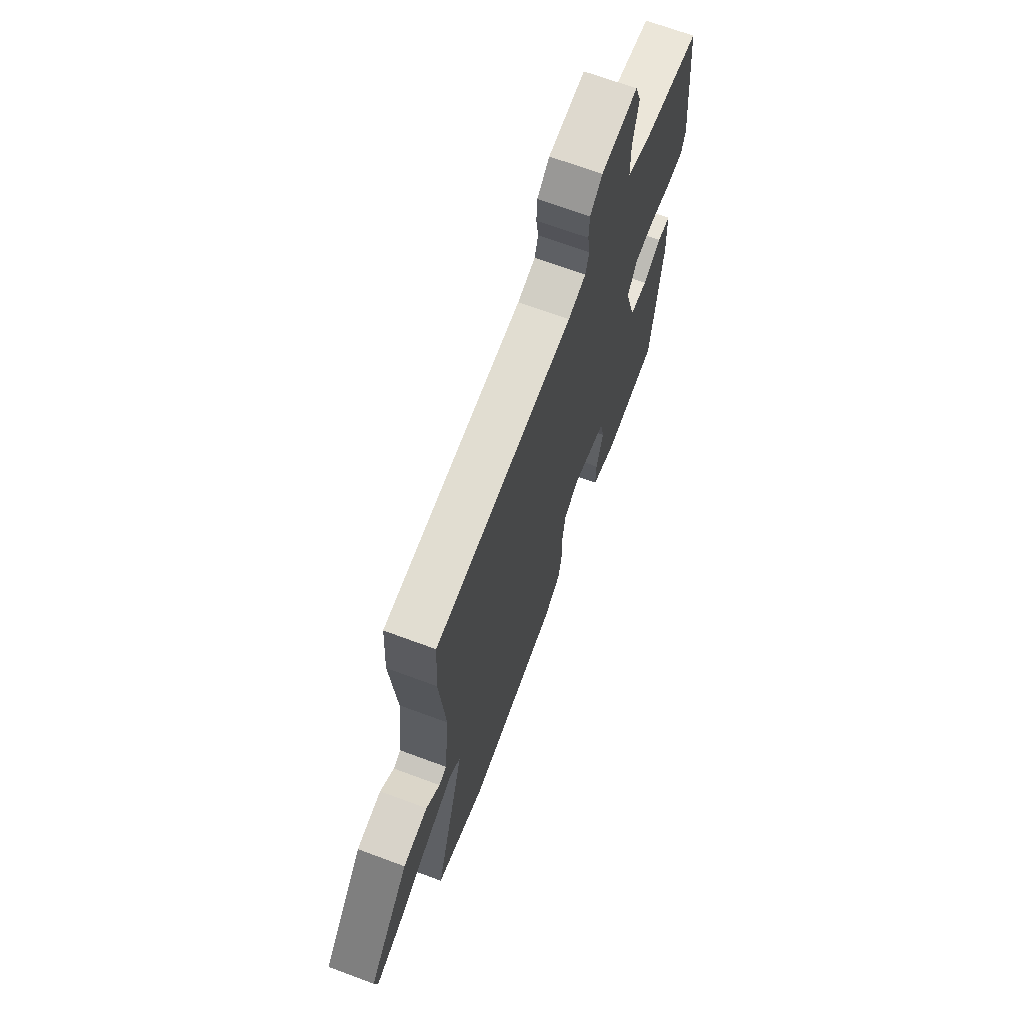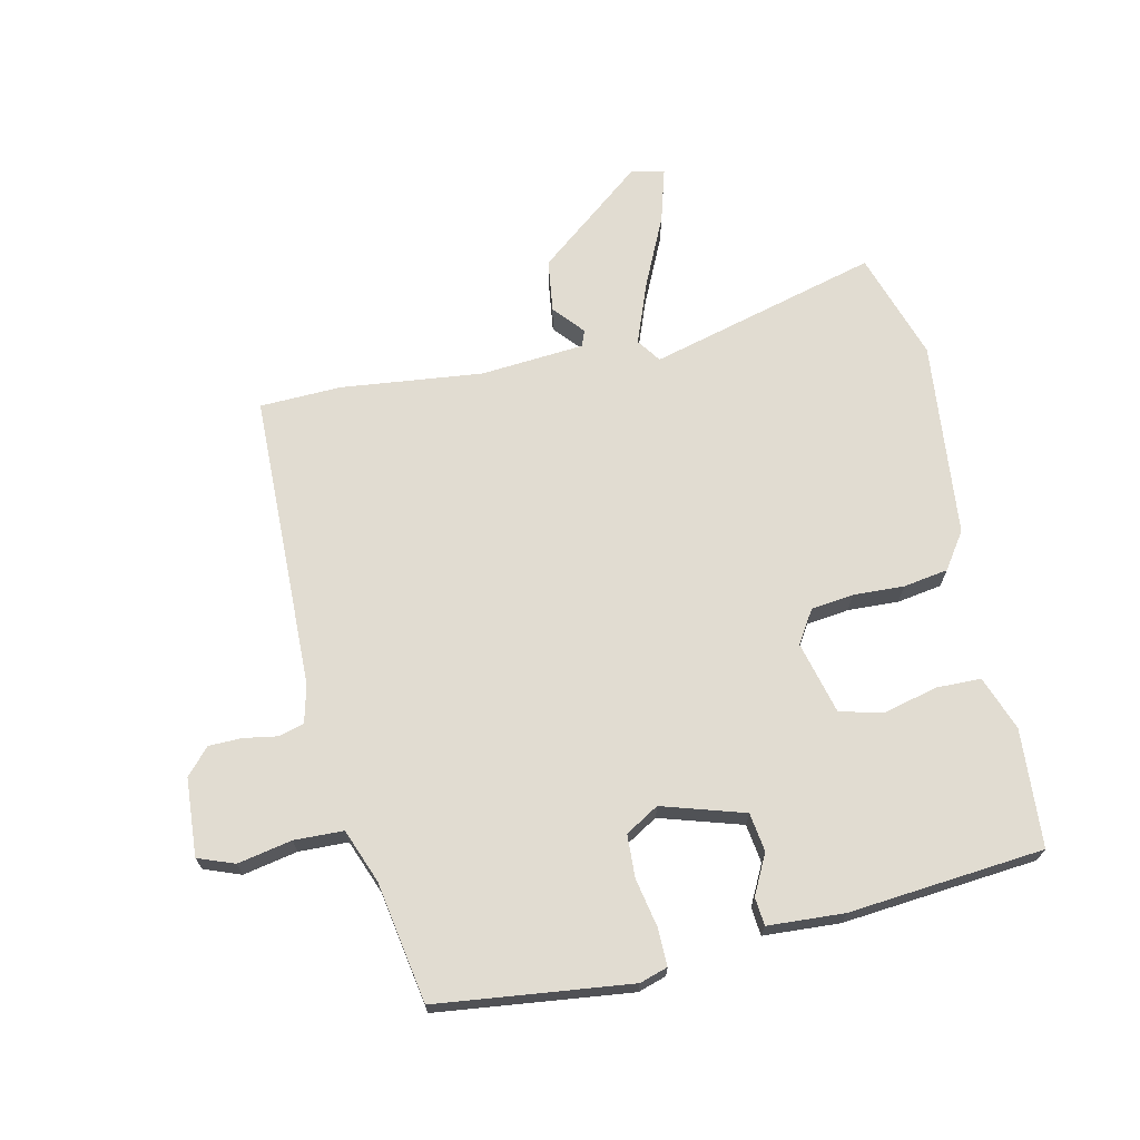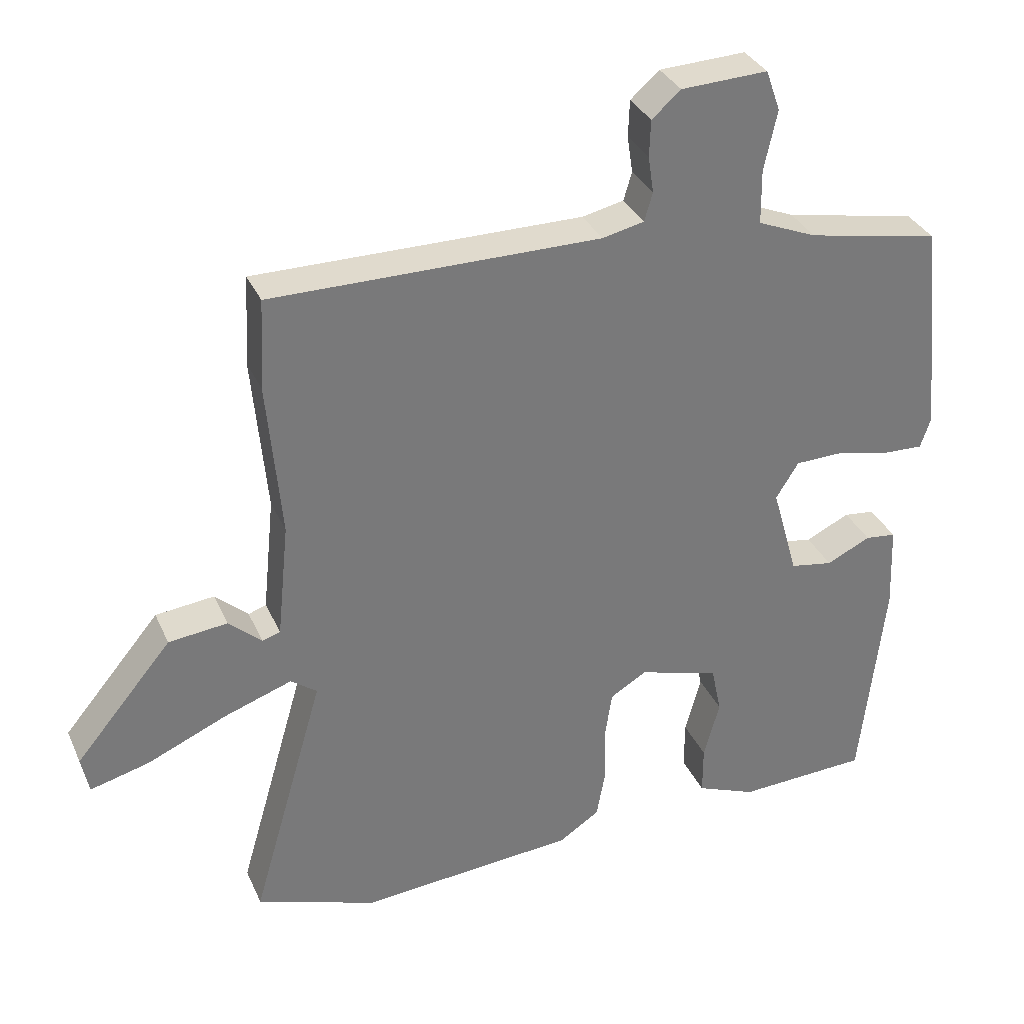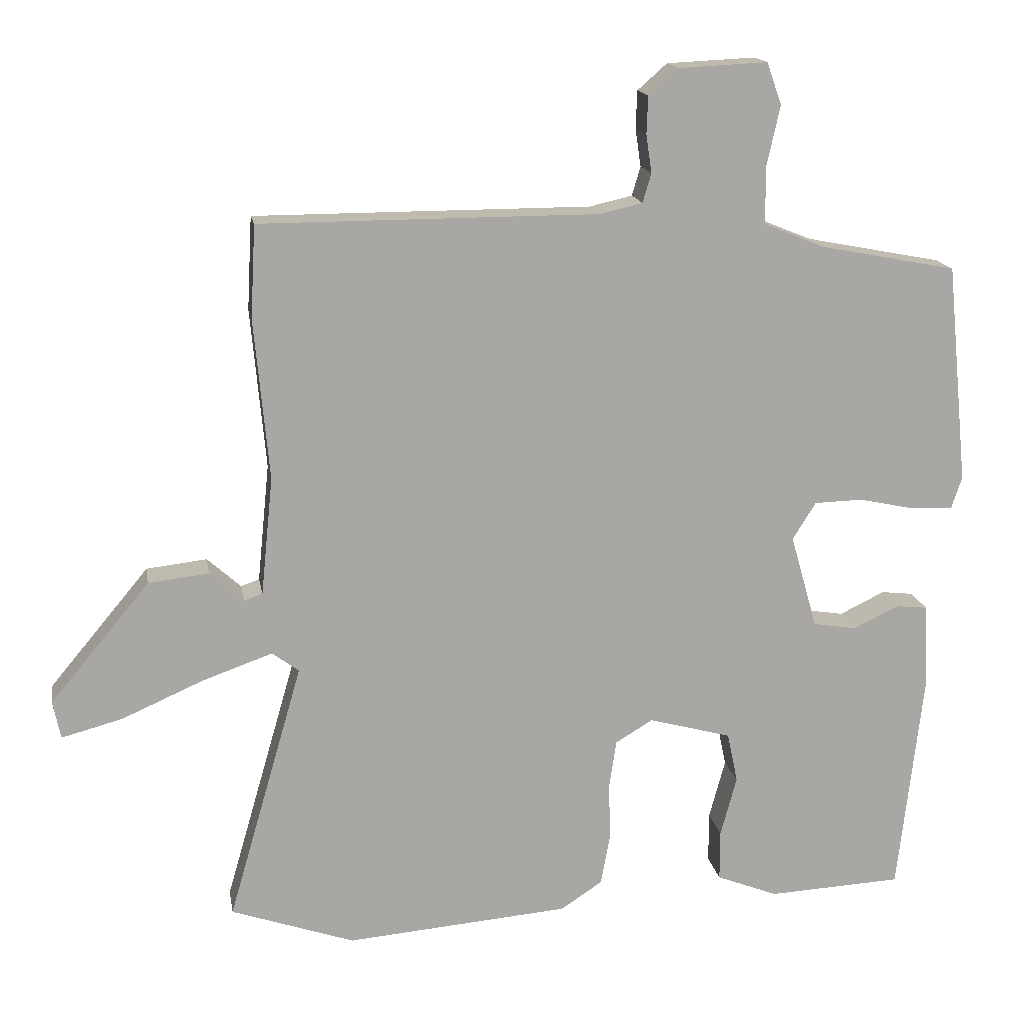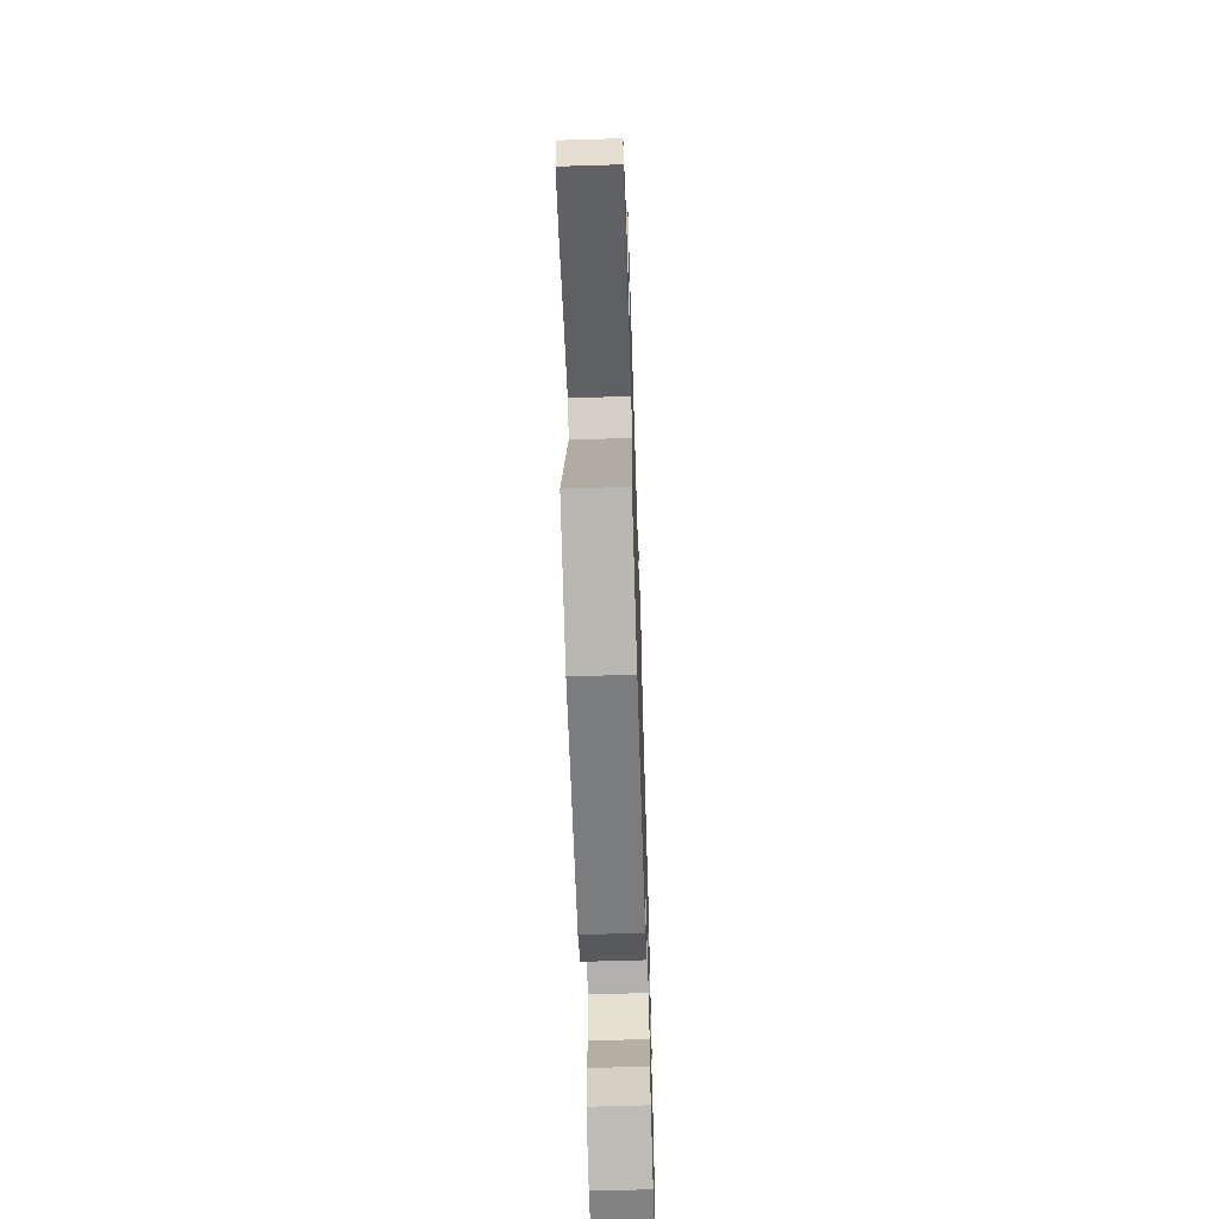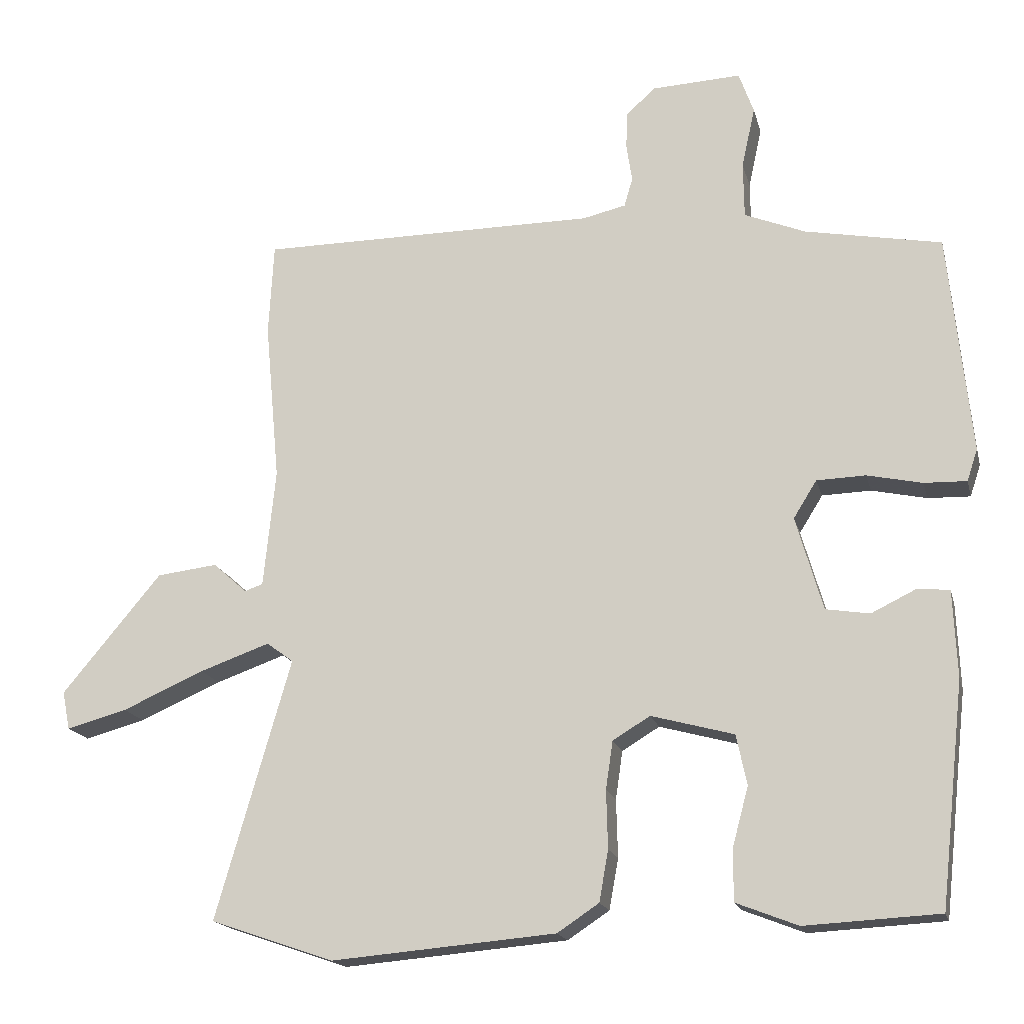
<metadata>
{"format":"obj","ext":"obj","renderer":"f3d","projection":"perspective","resolution":1024,"background":"white","views":[{"elev":68.6,"azim":-69.6,"up":"+Z"},{"elev":69.0,"azim":78.6,"up":"+Y"},{"elev":33.0,"azim":-21.4,"up":"+Z"},{"elev":15.7,"azim":-9.6,"up":"+Z"},{"elev":-63.5,"azim":-88.2,"up":"+Z"},{"elev":-17.6,"azim":13.5,"up":"+Z"}]}
</metadata>
<code>
v 0.453 0.07 -0.504
v 0.263 0.07 -0.514
v 0.176 0.07 -0.48
v 0.176 0.07 -0.408
v 0.199 0.07 -0.323
v 0.184 0.07 -0.252
v 0.067 0.07 -0.22
v 0.014 0.07 -0.252
v 0.004 0.07 -0.32
v 0.006 0.07 -0.402
v -0.007 0.07 -0.474
v -0.066 0.07 -0.513
v -0.383 0.07 -0.54
v -0.558 0.07 -0.48
v -0.452 0.07 -0.112
v -0.49 0.07 -0.084
v -0.589 0.07 -0.119
v -0.705 0.07 -0.17
v -0.791 0.07 -0.193
v -0.802 0.07 -0.139
v -0.661 0.07 0.03
v -0.575 0.07 0.04
v -0.527 0.07 -0.003
v -0.501 0.07 0.006
v -0.484 0.07 0.174
v -0.505 0.07 0.402
v -0.498 0.07 0.533
v -0.019 0.07 0.534
v 0.042 0.07 0.548
v 0.054 0.07 0.589
v 0.046 0.07 0.643
v 0.048 0.07 0.696
v 0.09 0.07 0.733
v 0.216 0.07 0.739
v 0.237 0.07 0.68
v 0.218 0.07 0.593
v 0.219 0.07 0.514
v 0.305 0.07 0.479
v 0.498 0.07 0.442
v 0.529 0.07 0.13
v 0.514 0.07 0.085
v 0.454 0.07 0.087
v 0.376 0.07 0.104
v 0.307 0.07 0.102
v 0.274 0.07 0.049
v 0.312 0.07 -0.084
v 0.374 0.07 -0.094
v 0.438 0.07 -0.063
v 0.483 0.07 -0.068
v 0.488 0.07 -0.191
v 0.453 0 -0.504
v 0.263 0 -0.514
v 0.176 0 -0.48
v 0.176 0 -0.408
v 0.199 0 -0.323
v 0.184 0 -0.252
v 0.067 0 -0.22
v 0.014 0 -0.252
v 0.004 0 -0.32
v 0.006 0 -0.402
v -0.007 0 -0.474
v -0.066 0 -0.513
v -0.383 0 -0.54
v -0.558 0 -0.48
v -0.452 0 -0.112
v -0.49 0 -0.084
v -0.589 0 -0.119
v -0.705 0 -0.17
v -0.791 0 -0.193
v -0.802 0 -0.139
v -0.661 0 0.03
v -0.575 0 0.04
v -0.527 0 -0.003
v -0.501 0 0.006
v -0.484 0 0.174
v -0.505 0 0.402
v -0.498 0 0.533
v -0.019 0 0.534
v 0.042 0 0.548
v 0.054 0 0.589
v 0.046 0 0.643
v 0.048 0 0.696
v 0.09 0 0.733
v 0.216 0 0.739
v 0.237 0 0.68
v 0.218 0 0.593
v 0.219 0 0.514
v 0.305 0 0.479
v 0.498 0 0.442
v 0.529 0 0.13
v 0.514 0 0.085
v 0.454 0 0.087
v 0.376 0 0.104
v 0.307 0 0.102
v 0.274 0 0.049
v 0.312 0 -0.084
v 0.374 0 -0.094
v 0.438 0 -0.063
v 0.483 0 -0.068
v 0.488 0 -0.191
f 3 4 5
f 2 3 5
f 1 2 5
f 50 1 5
f 49 50 5
f 48 49 5
f 47 48 5
f 46 47 5 6
f 45 46 6 7
f 44 45 7 8
f 41 42 43
f 40 41 43
f 39 40 43
f 38 39 43
f 37 38 43 44
f 34 35 36
f 33 34 36
f 32 33 36
f 31 32 36
f 30 31 36
f 29 30 36 37
f 37 44 8
f 29 37 8
f 28 29 8
f 28 8 9
f 27 28 9
f 26 27 9
f 25 26 9
f 21 22 23
f 20 21 23
f 19 20 23
f 18 19 23
f 17 18 23
f 16 17 23 24
f 25 9 10
f 24 25 10
f 16 24 10
f 15 16 10
f 13 14 15
f 12 13 15
f 11 12 15
f 10 11 15
f 55 54 53
f 55 53 52
f 55 52 51
f 55 51 100
f 55 100 99
f 55 99 98
f 55 98 97
f 56 55 97 96
f 57 56 96 95
f 58 57 95 94
f 93 92 91
f 93 91 90
f 93 90 89
f 93 89 88
f 94 93 88 87
f 86 85 84
f 86 84 83
f 86 83 82
f 86 82 81
f 86 81 80
f 87 86 80 79
f 58 94 87
f 58 87 79
f 58 79 78
f 59 58 78
f 59 78 77
f 59 77 76
f 59 76 75
f 73 72 71
f 73 71 70
f 73 70 69
f 73 69 68
f 73 68 67
f 74 73 67 66
f 60 59 75
f 60 75 74
f 60 74 66
f 60 66 65
f 65 64 63
f 65 63 62
f 65 62 61
f 65 61 60
f 1 51 52 2
f 2 52 53 3
f 3 53 54 4
f 4 54 55 5
f 5 55 56 6
f 6 56 57 7
f 7 57 58 8
f 8 58 59 9
f 9 59 60 10
f 10 60 61 11
f 11 61 62 12
f 12 62 63 13
f 13 63 64 14
f 14 64 65 15
f 15 65 66 16
f 16 66 67 17
f 17 67 68 18
f 18 68 69 19
f 19 69 70 20
f 20 70 71 21
f 21 71 72 22
f 22 72 73 23
f 23 73 74 24
f 24 74 75 25
f 25 75 76 26
f 26 76 77 27
f 27 77 78 28
f 28 78 79 29
f 29 79 80 30
f 30 80 81 31
f 31 81 82 32
f 32 82 83 33
f 33 83 84 34
f 34 84 85 35
f 35 85 86 36
f 36 86 87 37
f 37 87 88 38
f 38 88 89 39
f 39 89 90 40
f 40 90 91 41
f 41 91 92 42
f 42 92 93 43
f 43 93 94 44
f 44 94 95 45
f 45 95 96 46
f 46 96 97 47
f 47 97 98 48
f 48 98 99 49
f 49 99 100 50
f 50 100 51 1

</code>
